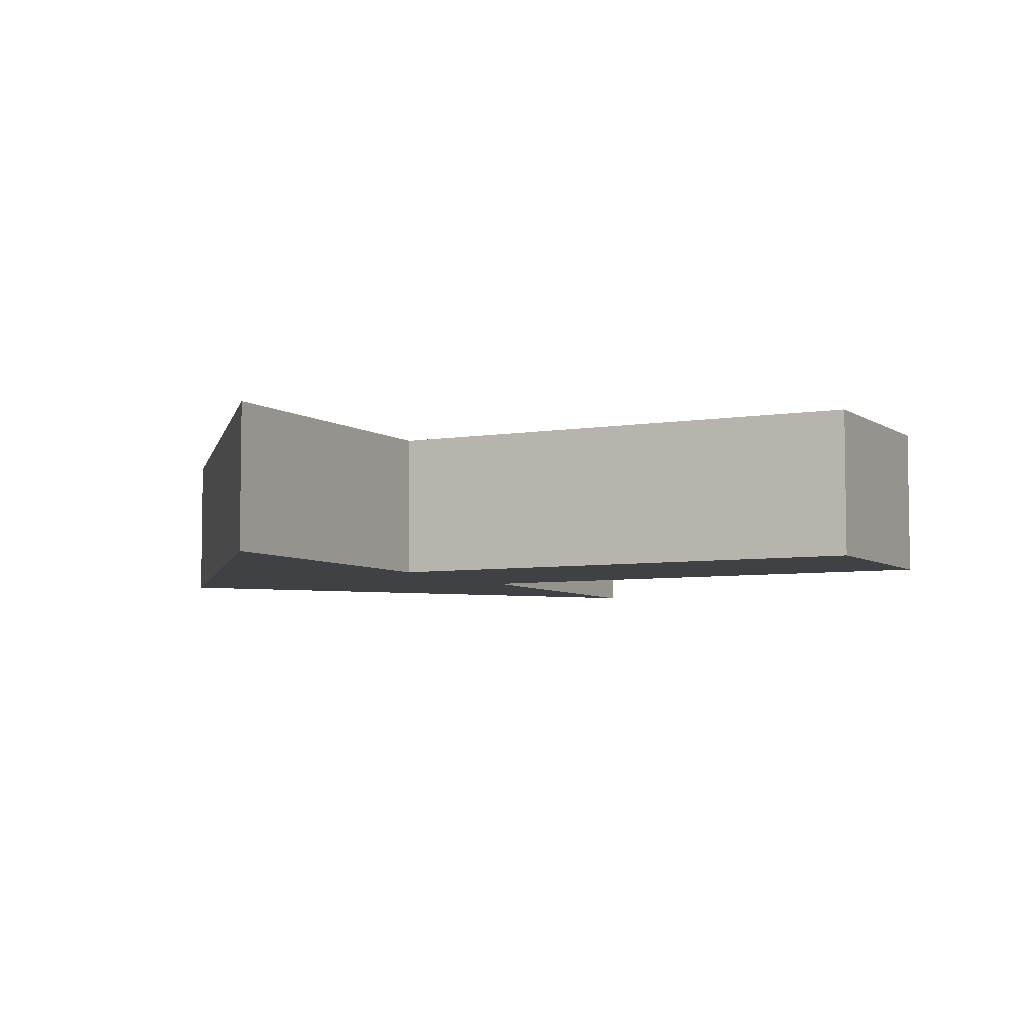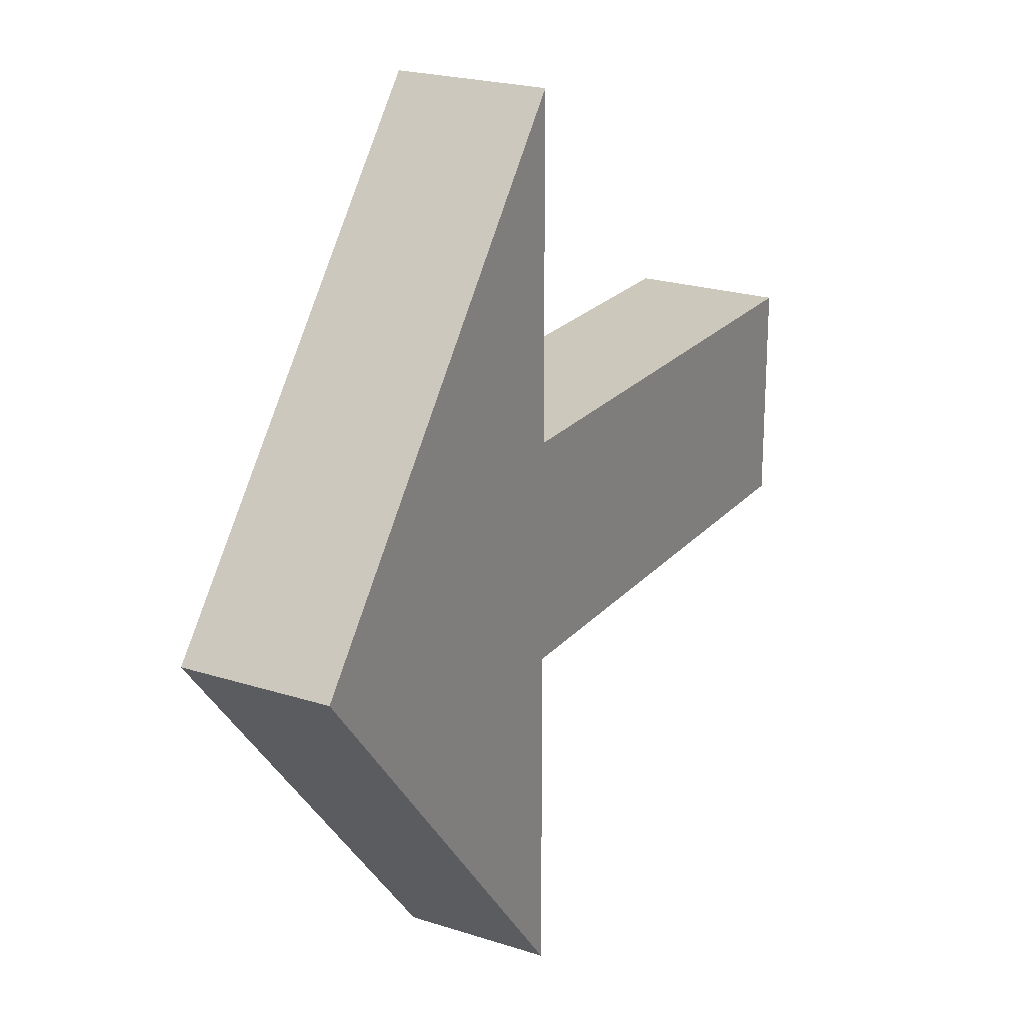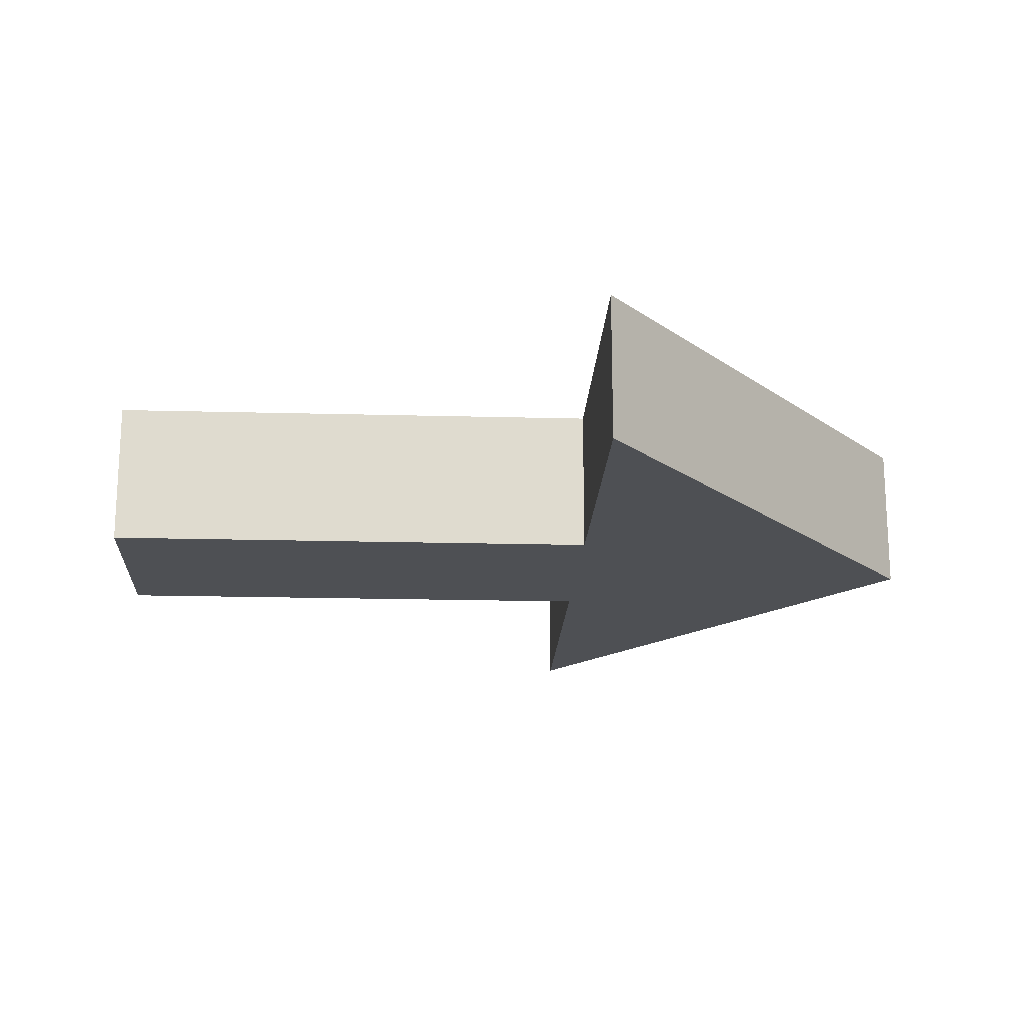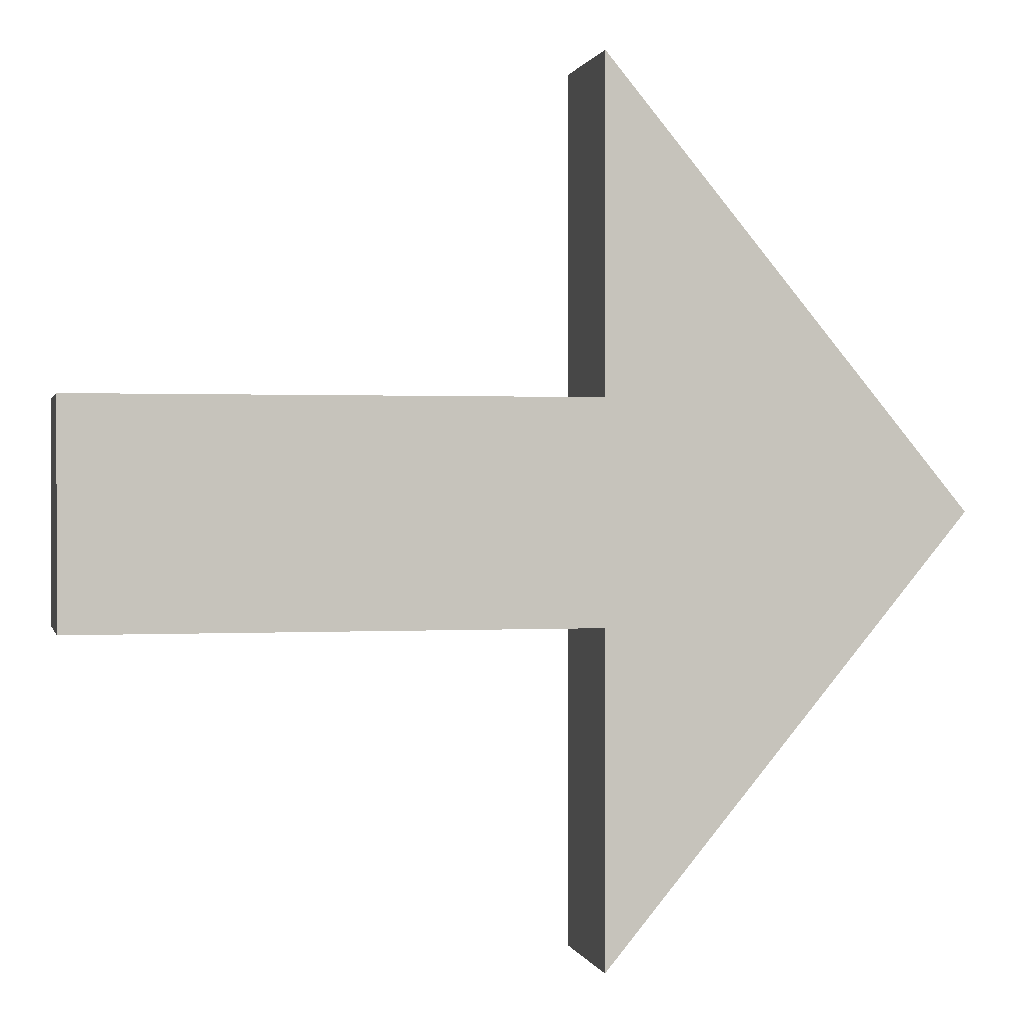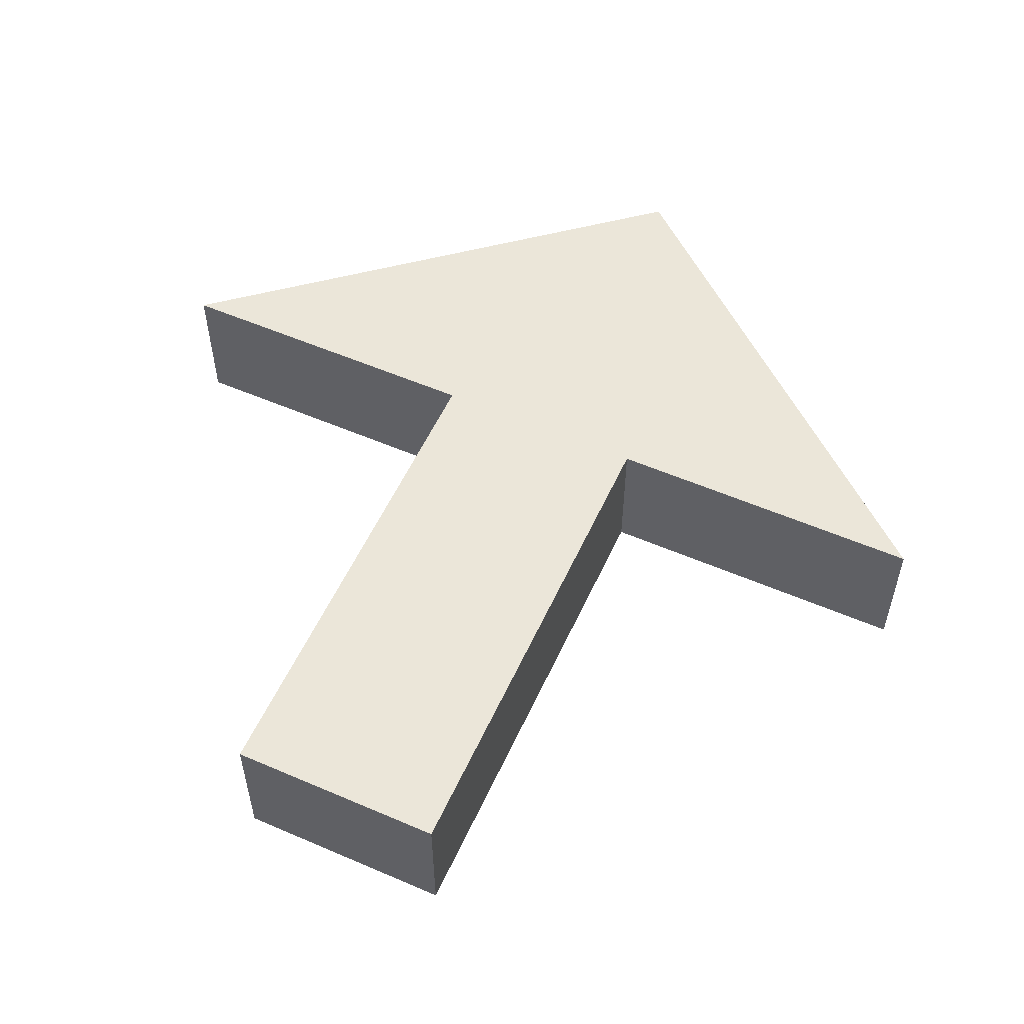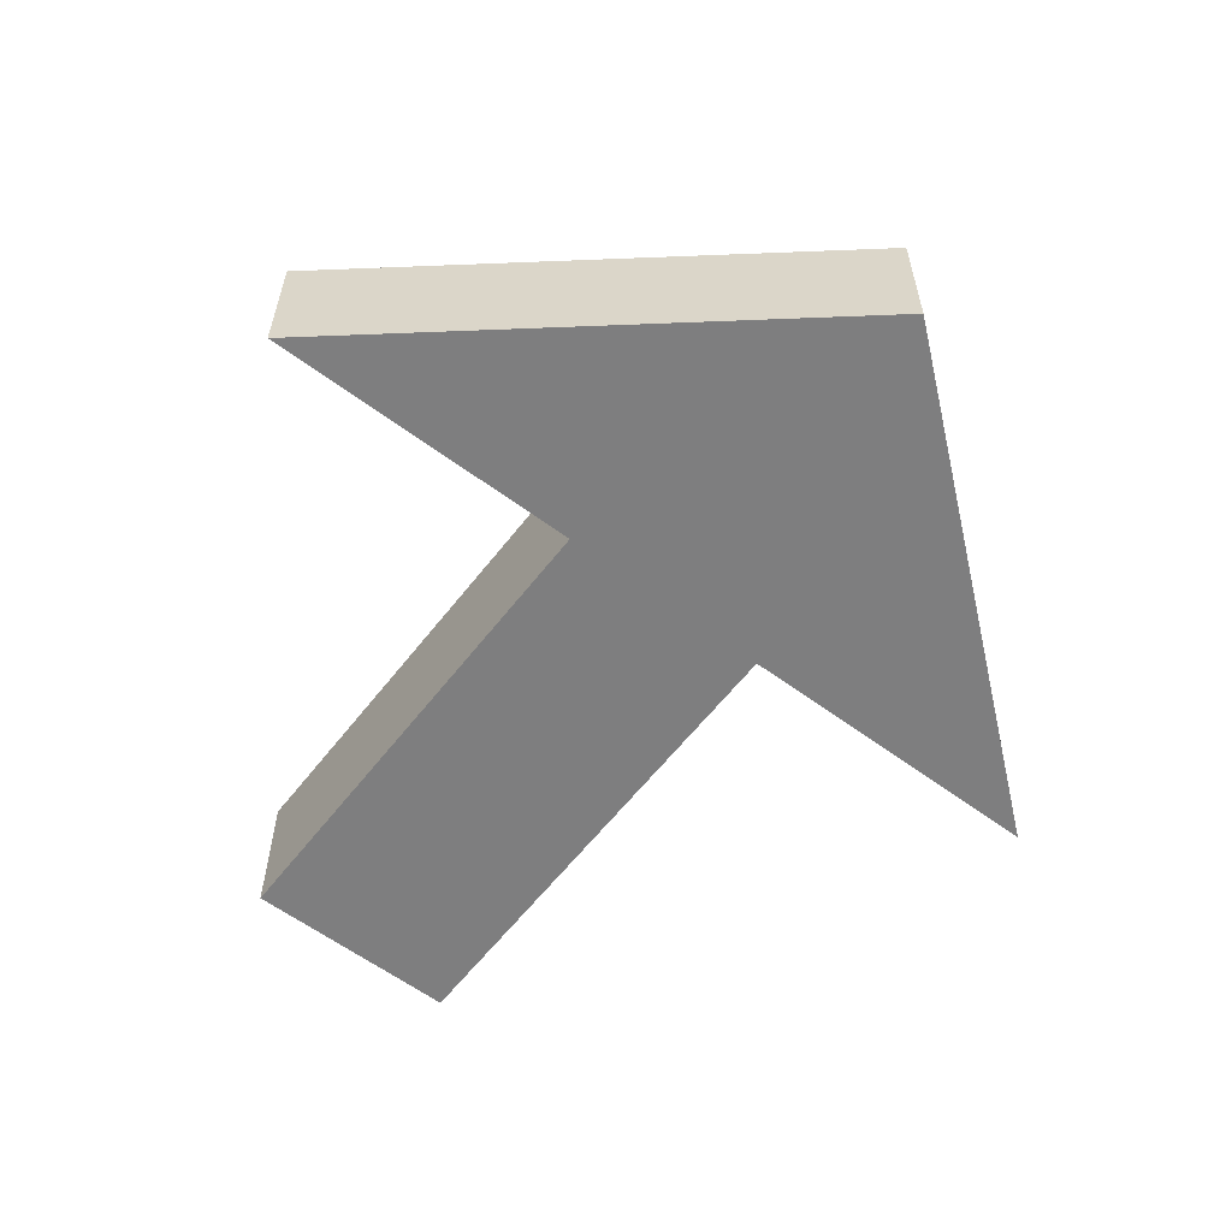
<metadata>
{"format":"obj","ext":"obj","renderer":"f3d","projection":"perspective","resolution":1024,"background":"white","views":[{"elev":-5.8,"azim":-152.5,"up":"+Y"},{"elev":22.2,"azim":119.2,"up":"+Z"},{"elev":-18.9,"azim":-2.9,"up":"+Y"},{"elev":0.7,"azim":-12.5,"up":"+Z"},{"elev":55.6,"azim":-65.6,"up":"+Y"},{"elev":-59.4,"azim":52.6,"up":"+Y"}]}
</metadata>
<code>
o Model.003
v 0.5001 -0.08017 -0
v 0.08457 -0.08017 -0.125
v 0.08457 -0.08017 -0.5
v 0.08457 -0.08017 0.125
v 0.08457 -0.08017 0.5
v 0.5001 -0.08017 -0
v 0.08457 0.08983 0.5
v 0.08457 -0.08017 0.5
v 0.5001 0.08983 0
v 0.08457 -0.08017 -0.5
v 0.5001 0.08983 0
v 0.5001 -0.08017 -0
v 0.08457 0.08983 -0.5
v 0.08457 -0.08017 -0.125
v 0.08457 0.08983 -0.5
v 0.08457 -0.08017 -0.5
v 0.08457 0.08983 -0.125
v 0.08457 -0.08017 -0.125
v -0.4999 0.08983 -0.125
v 0.08457 0.08983 -0.125
v -0.4999 -0.08017 -0.125
v -0.4999 -0.08017 0.125
v -0.4999 -0.08017 -0.125
v 0.08457 0.08983 0.125
v -0.4999 -0.08017 0.125
v 0.08457 -0.08017 0.125
v -0.4999 0.08983 0.125
v 0.08457 0.08983 0.125
v -0.4999 0.08983 -0.125
v -0.4999 0.08983 0.125
v 0.08457 0.08983 -0.125
v 0.5001 0.08983 0
v 0.08457 0.08983 0.5
v 0.08457 0.08983 0.125
v 0.08457 -0.08017 0.5
v 0.08457 0.08983 0.5
v 0.08457 -0.08017 0.125
v 0.08457 0.08983 -0.5
v -0.4999 0.08983 -0.125
v -0.4999 -0.08017 0.125
v -0.4999 0.08983 0.125
v -0.4999 -0.08017 -0.125
f 1 2 3
f 2 1 4
f 4 1 5
f 6 7 8
f 7 6 9
f 10 11 12
f 11 10 13
f 14 15 16
f 15 14 17
f 18 19 20
f 19 18 21
f 2 22 23
f 22 2 4
f 24 25 26
f 25 24 27
f 28 29 30
f 29 28 31
f 28 32 31
f 32 28 33
f 34 35 36
f 35 34 37
f 31 32 38
f 39 40 41
f 40 39 42

</code>
